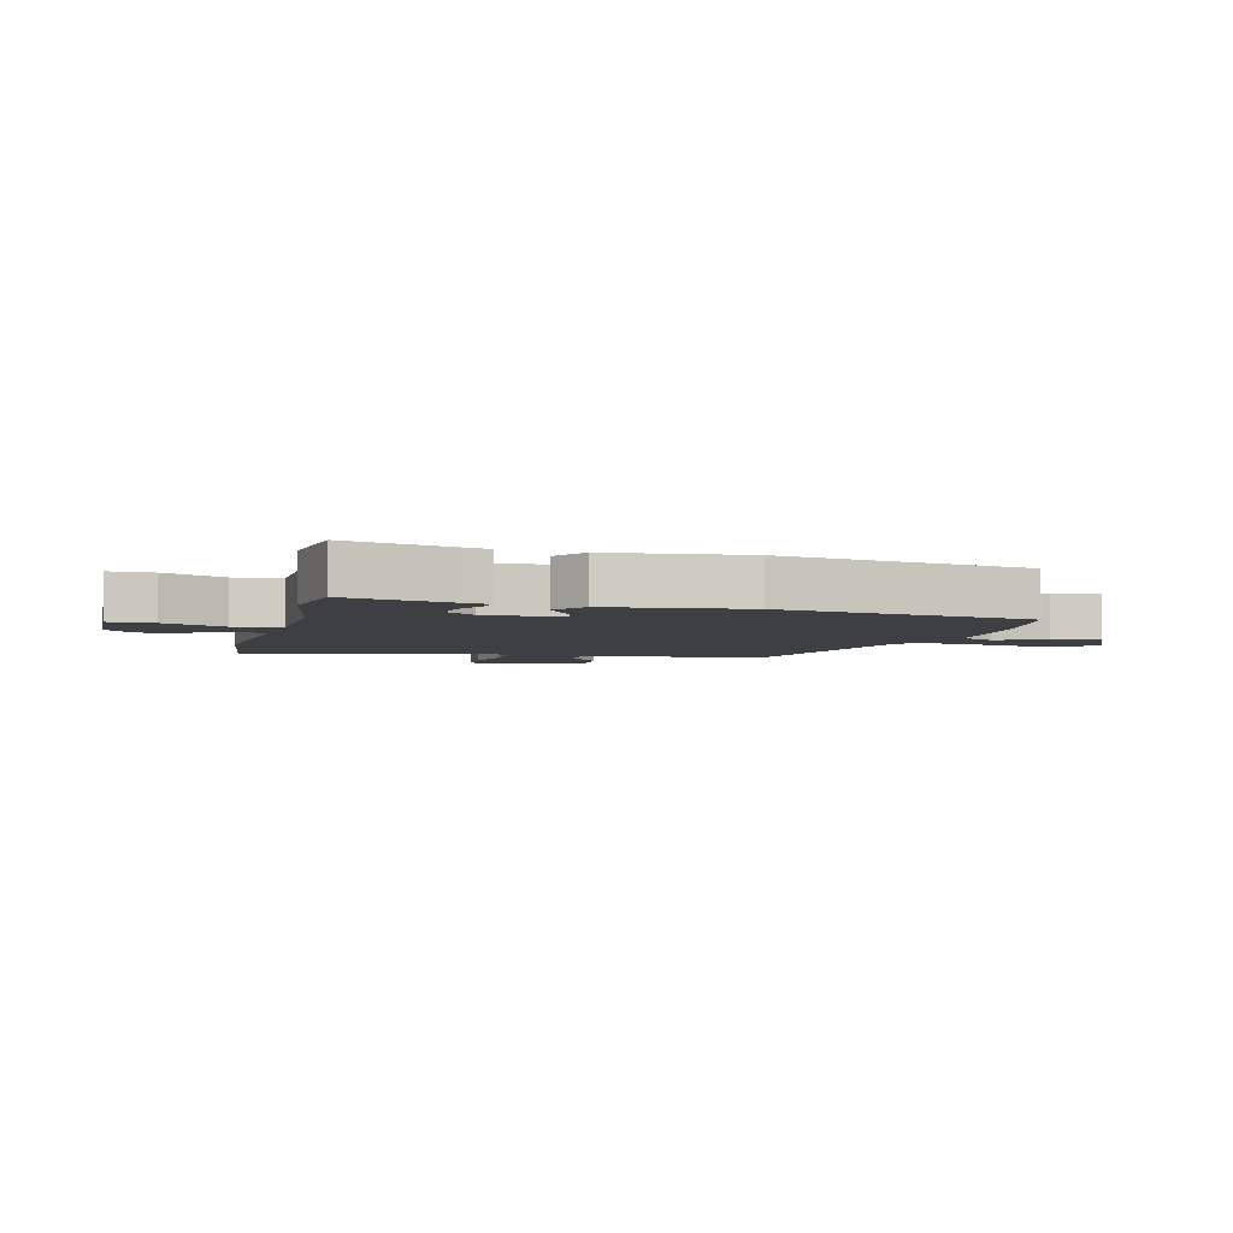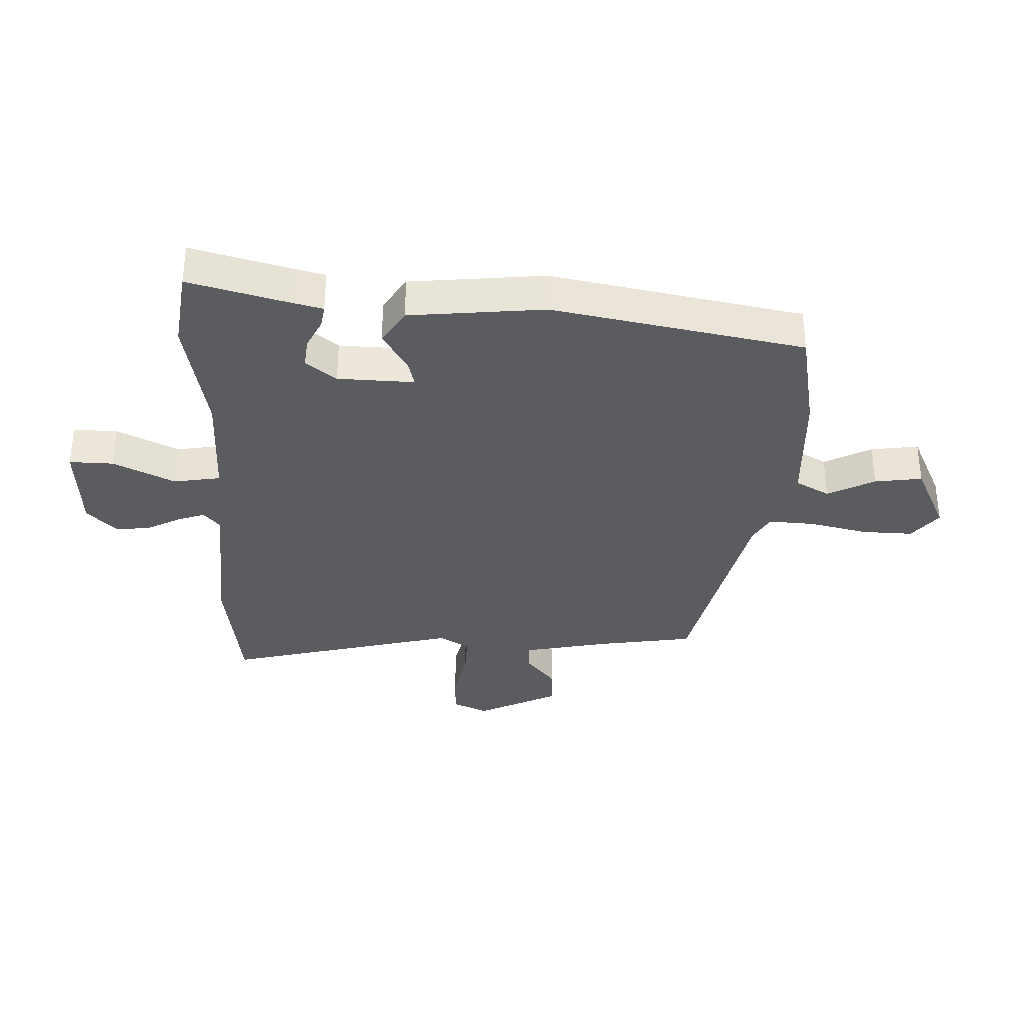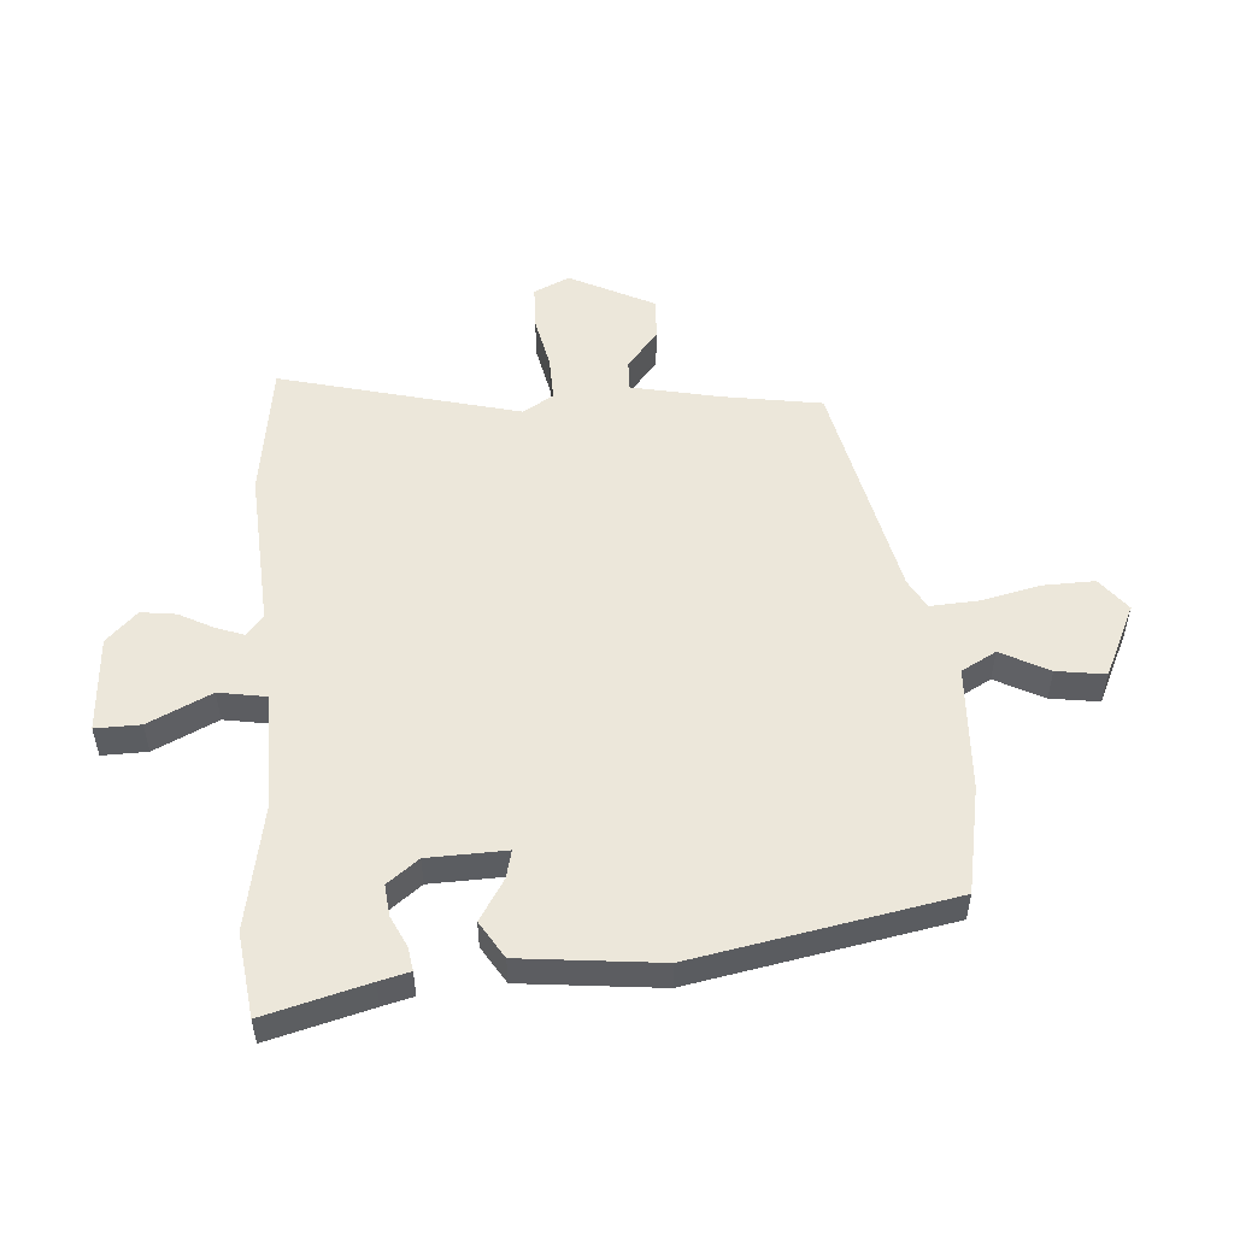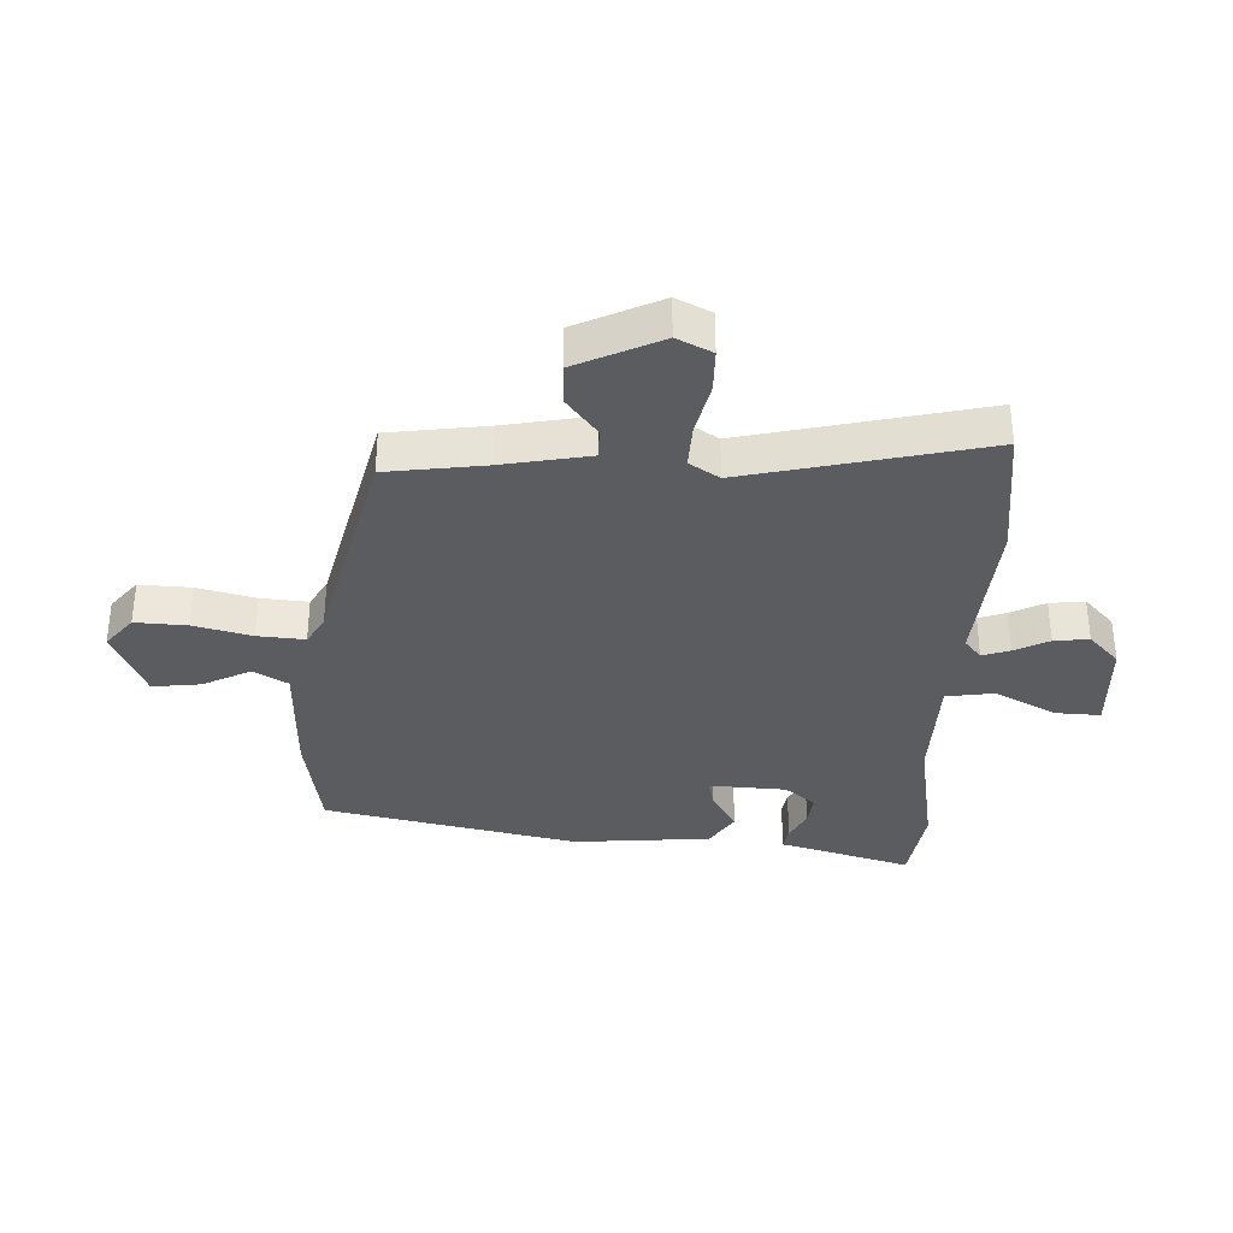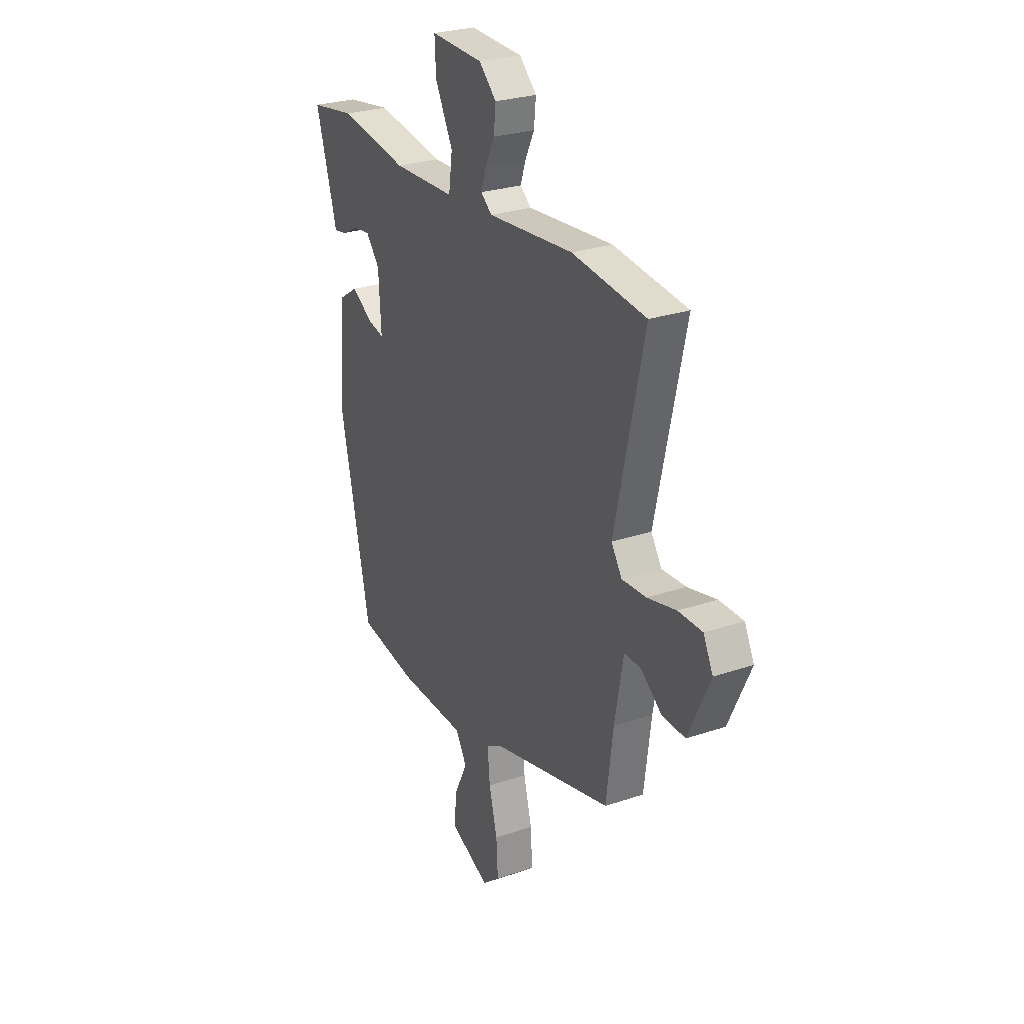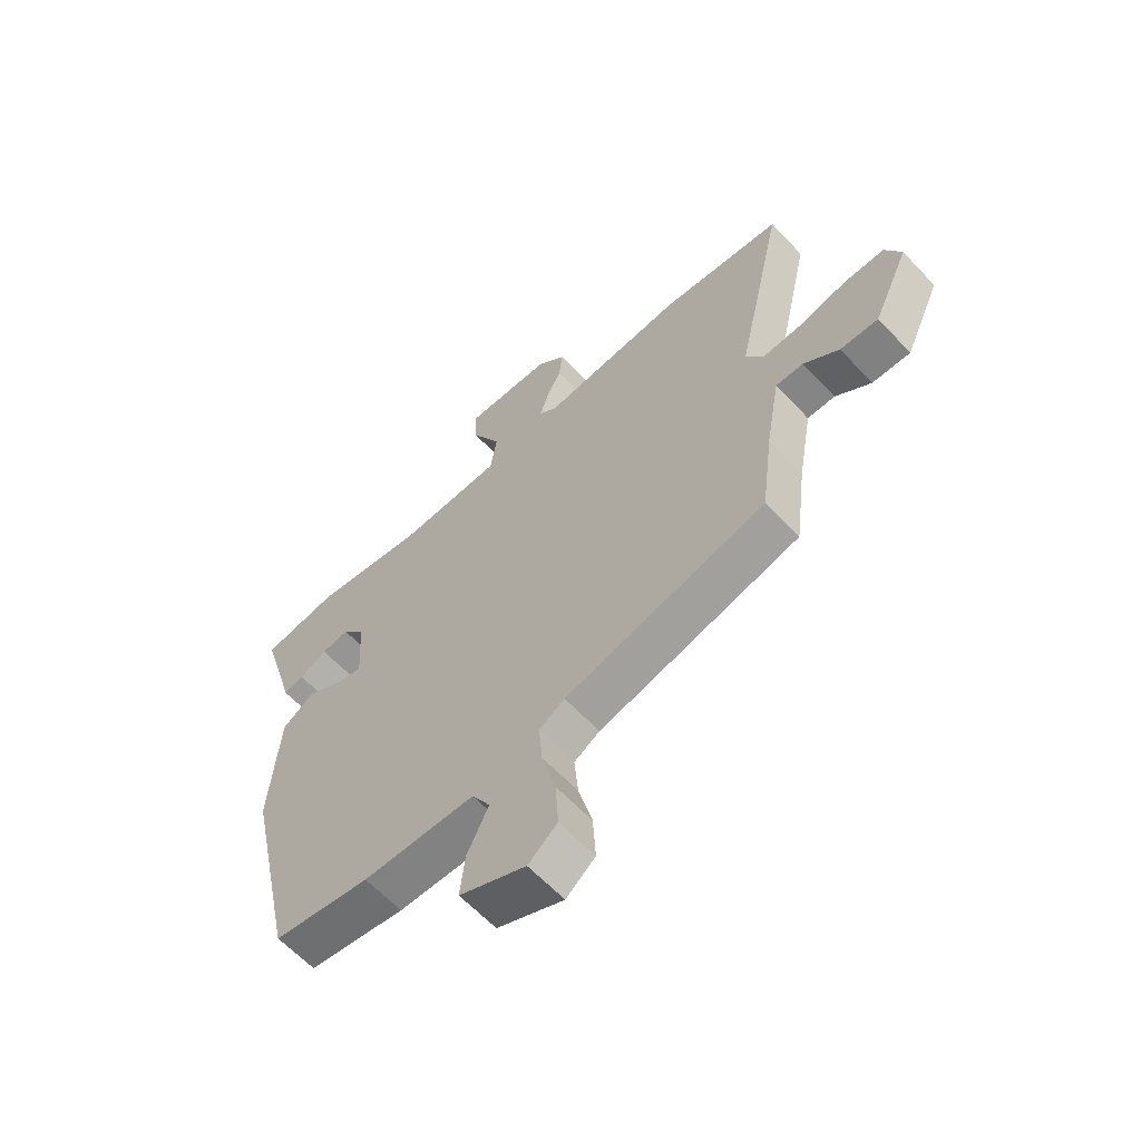
<metadata>
{"format":"obj","ext":"obj","renderer":"f3d","projection":"perspective","resolution":1024,"background":"white","views":[{"elev":-4.3,"azim":76.9,"up":"+Y"},{"elev":-34.3,"azim":89.4,"up":"+Y"},{"elev":52.9,"azim":87.6,"up":"+Y"},{"elev":-35.0,"azim":-91.8,"up":"+Y"},{"elev":27.0,"azim":-117.8,"up":"+Z"},{"elev":-61.7,"azim":-137.1,"up":"+Z"}]}
</metadata>
<code>
v -0.566 0.07 0.493
v -0.343 0.07 0.518
v -0.085 0.07 0.494
v -0.052 0.07 0.521
v -0.067 0.07 0.567
v -0.095 0.07 0.624
v -0.101 0.07 0.682
v -0.049 0.07 0.731
v 0.109 0.07 0.736
v 0.105 0.07 0.662
v 0.052 0.07 0.56
v 0.063 0.07 0.481
v 0.251 0.07 0.474
v 0.458 0.07 0.507
v 0.594 0.07 0.485
v 0.544 0.07 0.318
v 0.53 0.07 0.268
v 0.492 0.07 0.275
v 0.442 0.07 0.301
v 0.391 0.07 0.308
v 0.35 0.07 0.258
v 0.342 0.07 0.13
v 0.388 0.07 0.14
v 0.456 0.07 0.18
v 0.515 0.07 0.141
v 0.532 0.07 -0.087
v 0.44 0.07 -0.506
v 0.264 0.07 -0.534
v 0.059 0.07 -0.538
v 0.026 0.07 -0.594
v 0.065 0.07 -0.674
v 0.074 0.07 -0.754
v -0.047 0.07 -0.807
v -0.1 0.07 -0.763
v -0.095 0.07 -0.677
v -0.07 0.07 -0.581
v -0.063 0.07 -0.503
v -0.11 0.07 -0.475
v -0.476 0.07 -0.382
v -0.497 0.07 -0.219
v -0.523 0.07 -0.074
v -0.573 0.07 -0.074
v -0.637 0.07 -0.123
v -0.706 0.07 -0.125
v -0.771 0.07 0.016
v -0.742 0.07 0.074
v -0.67 0.07 0.074
v -0.583 0.07 0.053
v -0.51 0.07 0.049
v -0.478 0.07 0.098
v -0.566 0 0.493
v -0.343 0 0.518
v -0.085 0 0.494
v -0.052 0 0.521
v -0.067 0 0.567
v -0.095 0 0.624
v -0.101 0 0.682
v -0.049 0 0.731
v 0.109 0 0.736
v 0.105 0 0.662
v 0.052 0 0.56
v 0.063 0 0.481
v 0.251 0 0.474
v 0.458 0 0.507
v 0.594 0 0.485
v 0.544 0 0.318
v 0.53 0 0.268
v 0.492 0 0.275
v 0.442 0 0.301
v 0.391 0 0.308
v 0.35 0 0.258
v 0.342 0 0.13
v 0.388 0 0.14
v 0.456 0 0.18
v 0.515 0 0.141
v 0.532 0 -0.087
v 0.44 0 -0.506
v 0.264 0 -0.534
v 0.059 0 -0.538
v 0.026 0 -0.594
v 0.065 0 -0.674
v 0.074 0 -0.754
v -0.047 0 -0.807
v -0.1 0 -0.763
v -0.095 0 -0.677
v -0.07 0 -0.581
v -0.063 0 -0.503
v -0.11 0 -0.475
v -0.476 0 -0.382
v -0.497 0 -0.219
v -0.523 0 -0.074
v -0.573 0 -0.074
v -0.637 0 -0.123
v -0.706 0 -0.125
v -0.771 0 0.016
v -0.742 0 0.074
v -0.67 0 0.074
v -0.583 0 0.053
v -0.51 0 0.049
v -0.478 0 0.098
f 46 47 48
f 45 46 48
f 44 45 48
f 43 44 48
f 42 43 48
f 41 42 48 49
f 40 41 49 50
f 38 39 40 50
f 34 35 36
f 33 34 36
f 32 33 36
f 31 32 36
f 30 31 36
f 29 30 36 37
f 29 37 38
f 28 29 38
f 27 28 38
f 26 27 38
f 25 26 38
f 24 25 38
f 23 24 38
f 16 17 18 19
f 16 19 20
f 15 16 20
f 14 15 20
f 13 14 20
f 12 13 20 21
f 9 10 11
f 8 9 11
f 7 8 11
f 6 7 11
f 5 6 11
f 4 5 11 12
f 12 21 22
f 4 12 22
f 3 4 22
f 2 3 22
f 1 2 22
f 50 1 22
f 22 23 38
f 22 38 50
f 98 97 96
f 98 96 95
f 98 95 94
f 98 94 93
f 98 93 92
f 99 98 92 91
f 100 99 91 90
f 100 90 89 88
f 86 85 84
f 86 84 83
f 86 83 82
f 86 82 81
f 86 81 80
f 87 86 80 79
f 88 87 79
f 88 79 78
f 88 78 77
f 88 77 76
f 88 76 75
f 88 75 74
f 88 74 73
f 69 68 67 66
f 70 69 66
f 70 66 65
f 70 65 64
f 70 64 63
f 71 70 63 62
f 61 60 59
f 61 59 58
f 61 58 57
f 61 57 56
f 61 56 55
f 62 61 55 54
f 72 71 62
f 72 62 54
f 72 54 53
f 72 53 52
f 72 52 51
f 72 51 100
f 88 73 72
f 100 88 72
f 1 51 52 2
f 2 52 53 3
f 3 53 54 4
f 4 54 55 5
f 5 55 56 6
f 6 56 57 7
f 7 57 58 8
f 8 58 59 9
f 9 59 60 10
f 10 60 61 11
f 11 61 62 12
f 12 62 63 13
f 13 63 64 14
f 14 64 65 15
f 15 65 66 16
f 16 66 67 17
f 17 67 68 18
f 18 68 69 19
f 19 69 70 20
f 20 70 71 21
f 21 71 72 22
f 22 72 73 23
f 23 73 74 24
f 24 74 75 25
f 25 75 76 26
f 26 76 77 27
f 27 77 78 28
f 28 78 79 29
f 29 79 80 30
f 30 80 81 31
f 31 81 82 32
f 32 82 83 33
f 33 83 84 34
f 34 84 85 35
f 35 85 86 36
f 36 86 87 37
f 37 87 88 38
f 38 88 89 39
f 39 89 90 40
f 40 90 91 41
f 41 91 92 42
f 42 92 93 43
f 43 93 94 44
f 44 94 95 45
f 45 95 96 46
f 46 96 97 47
f 47 97 98 48
f 48 98 99 49
f 49 99 100 50
f 50 100 51 1

</code>
